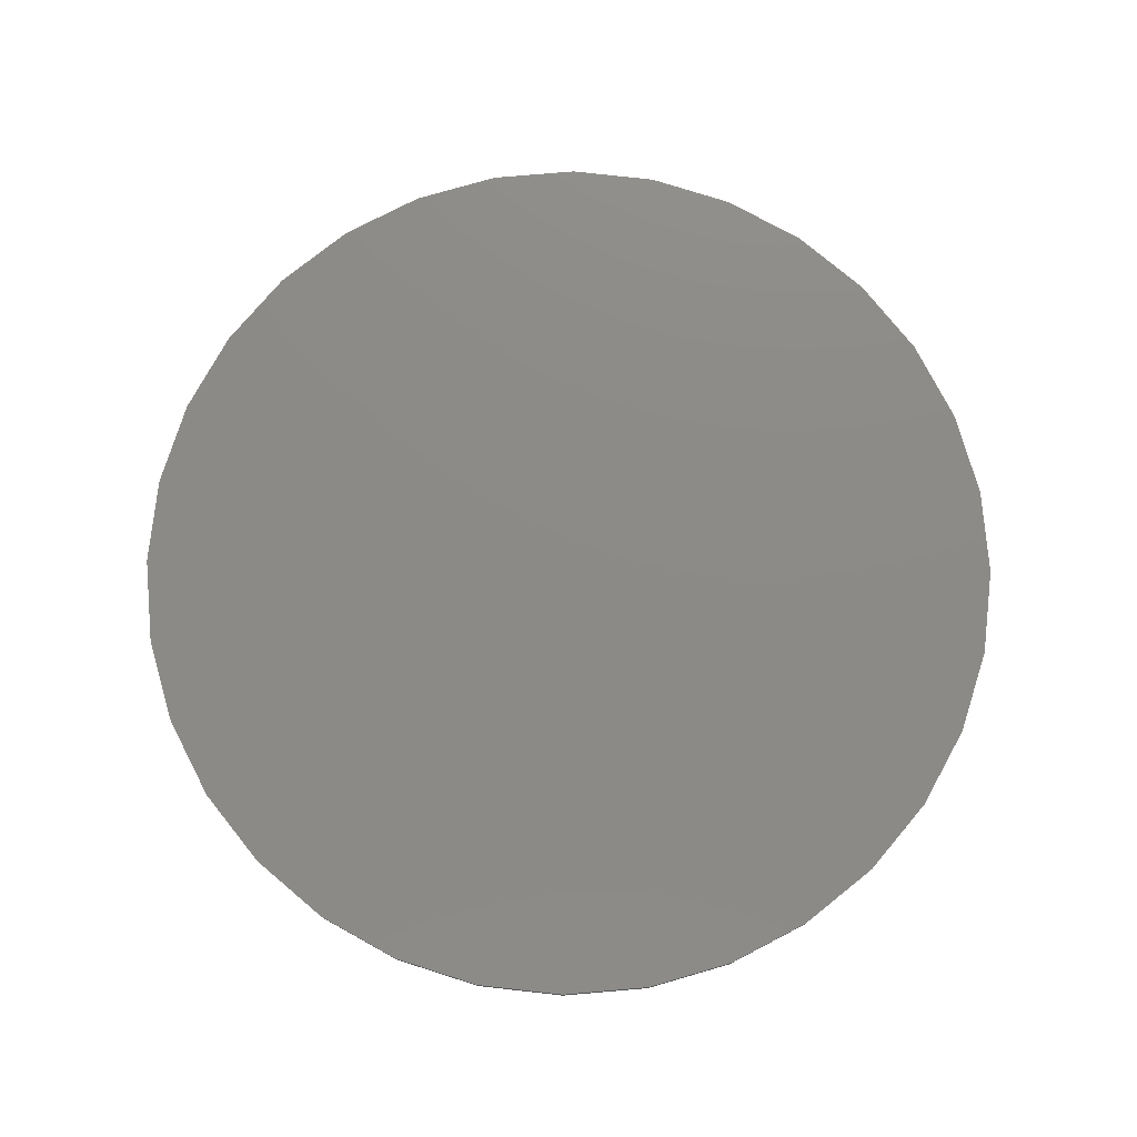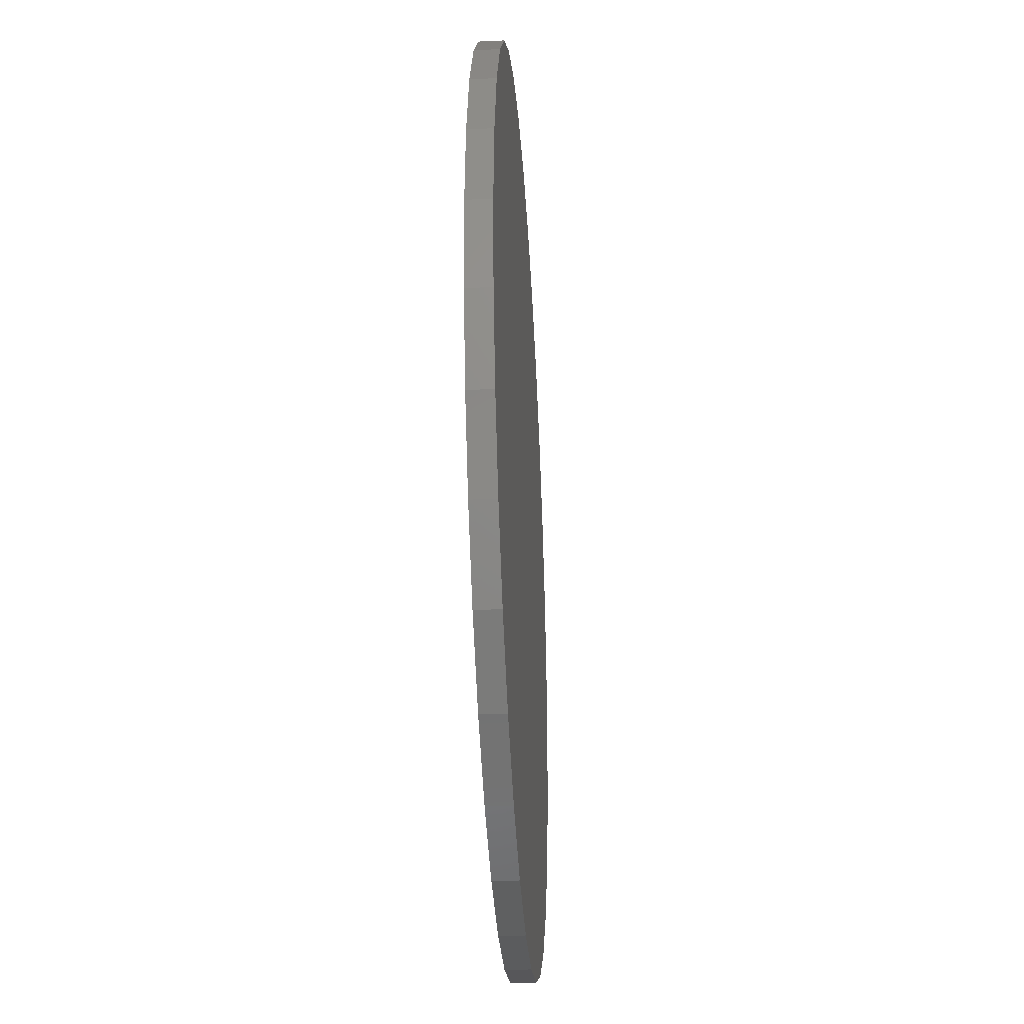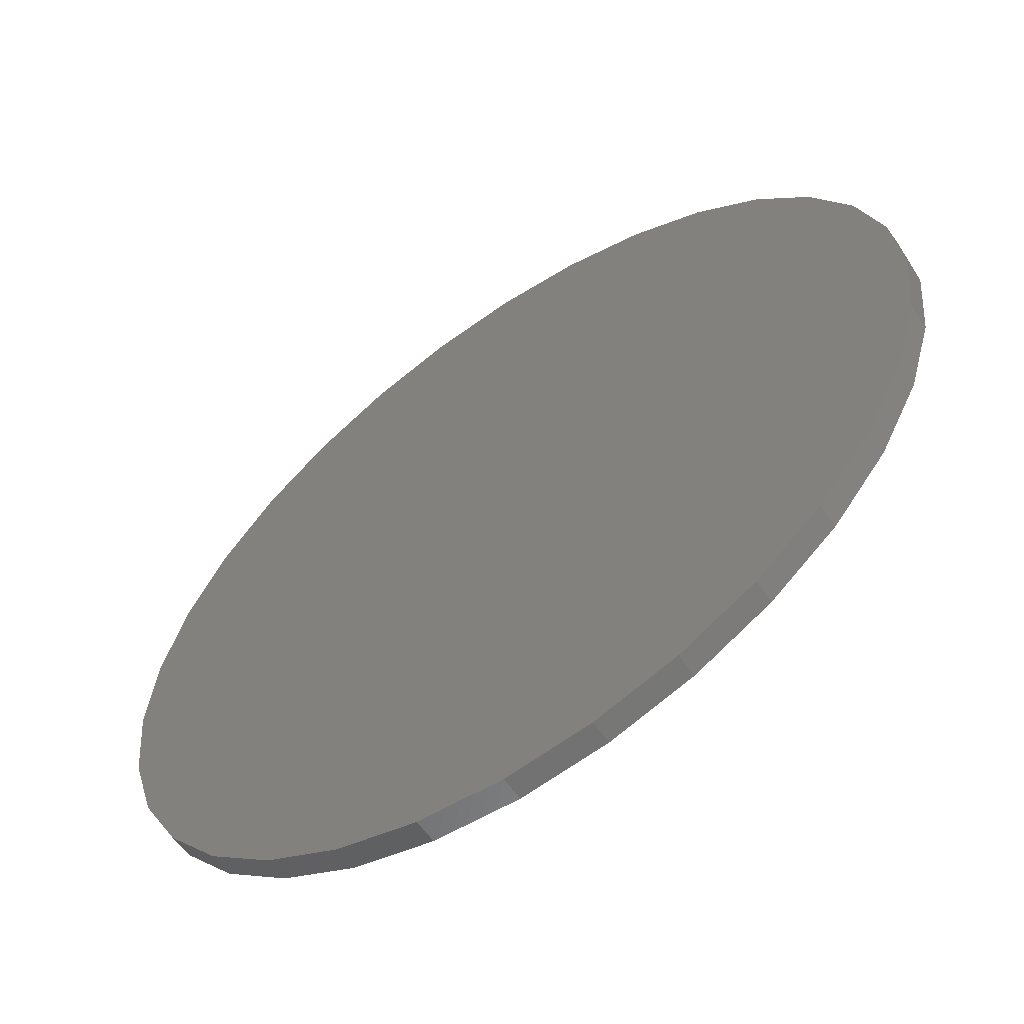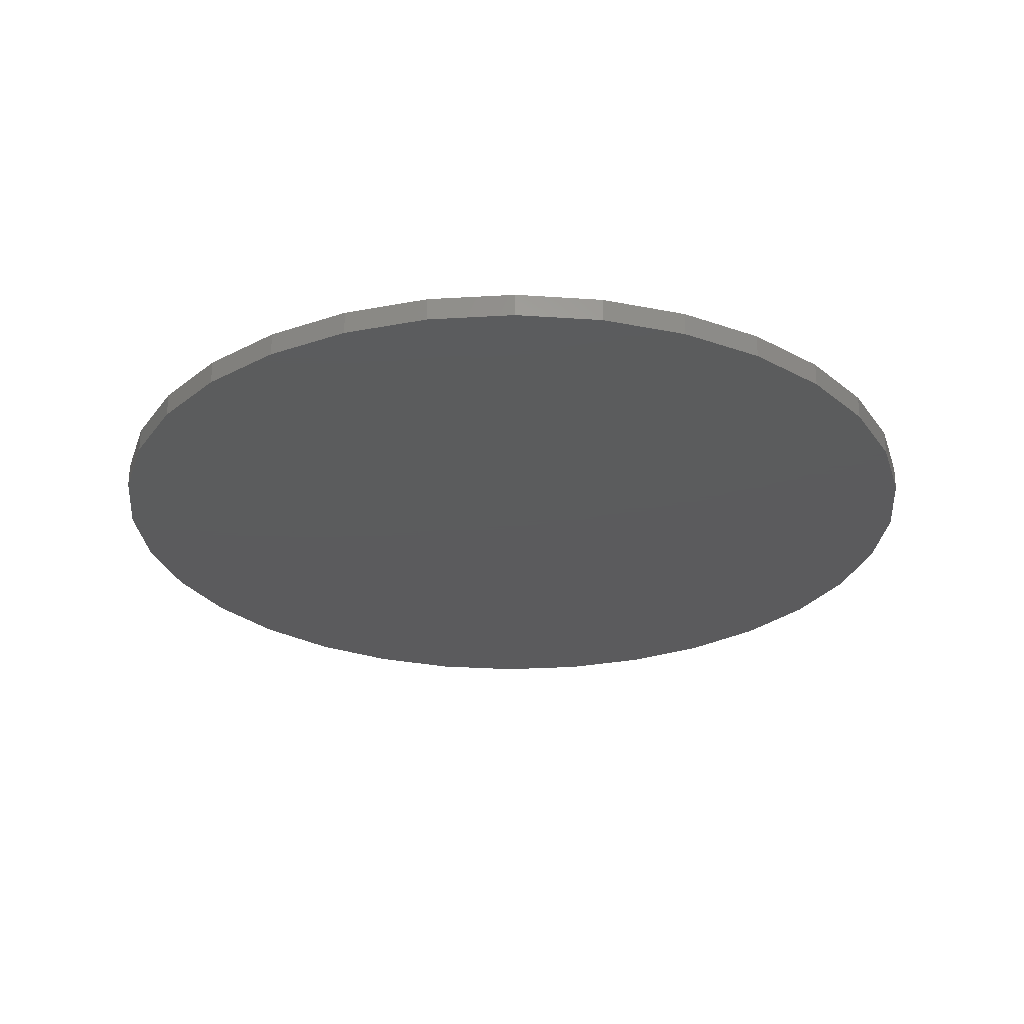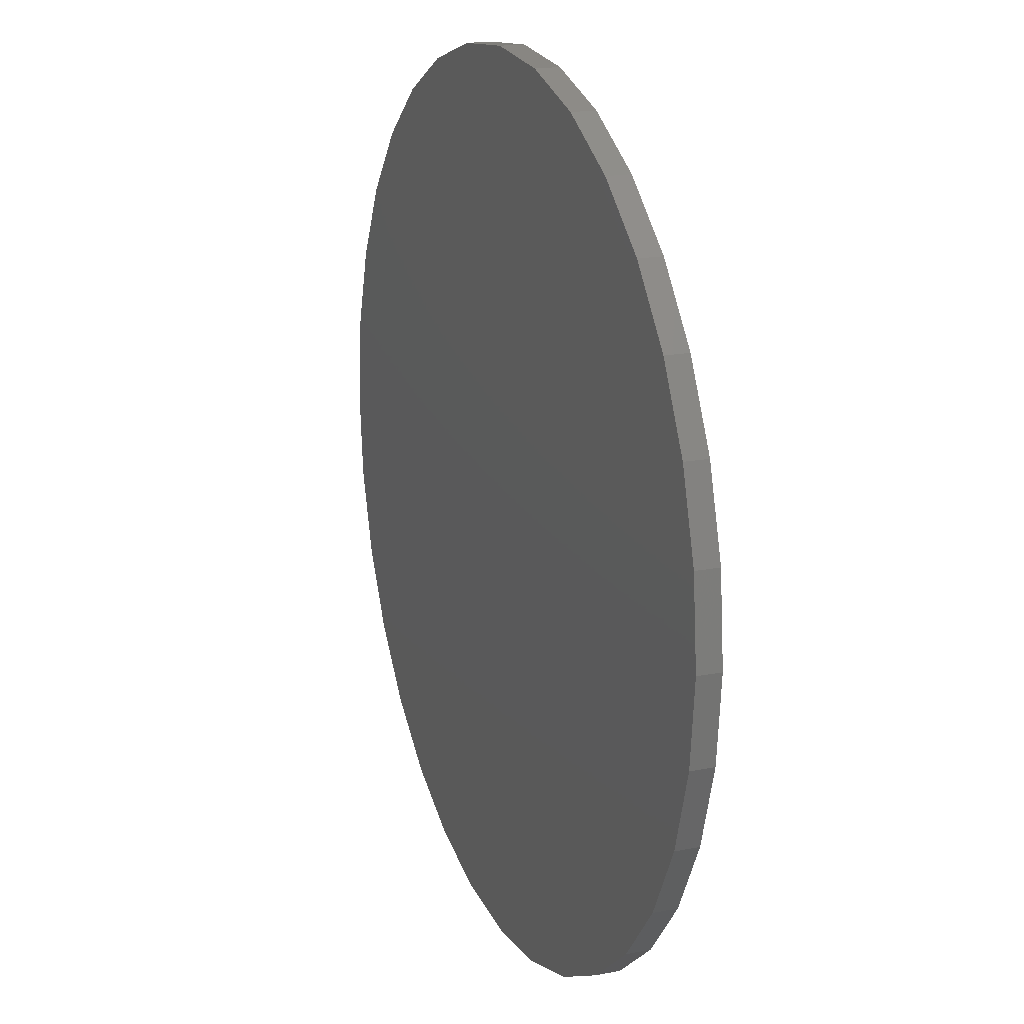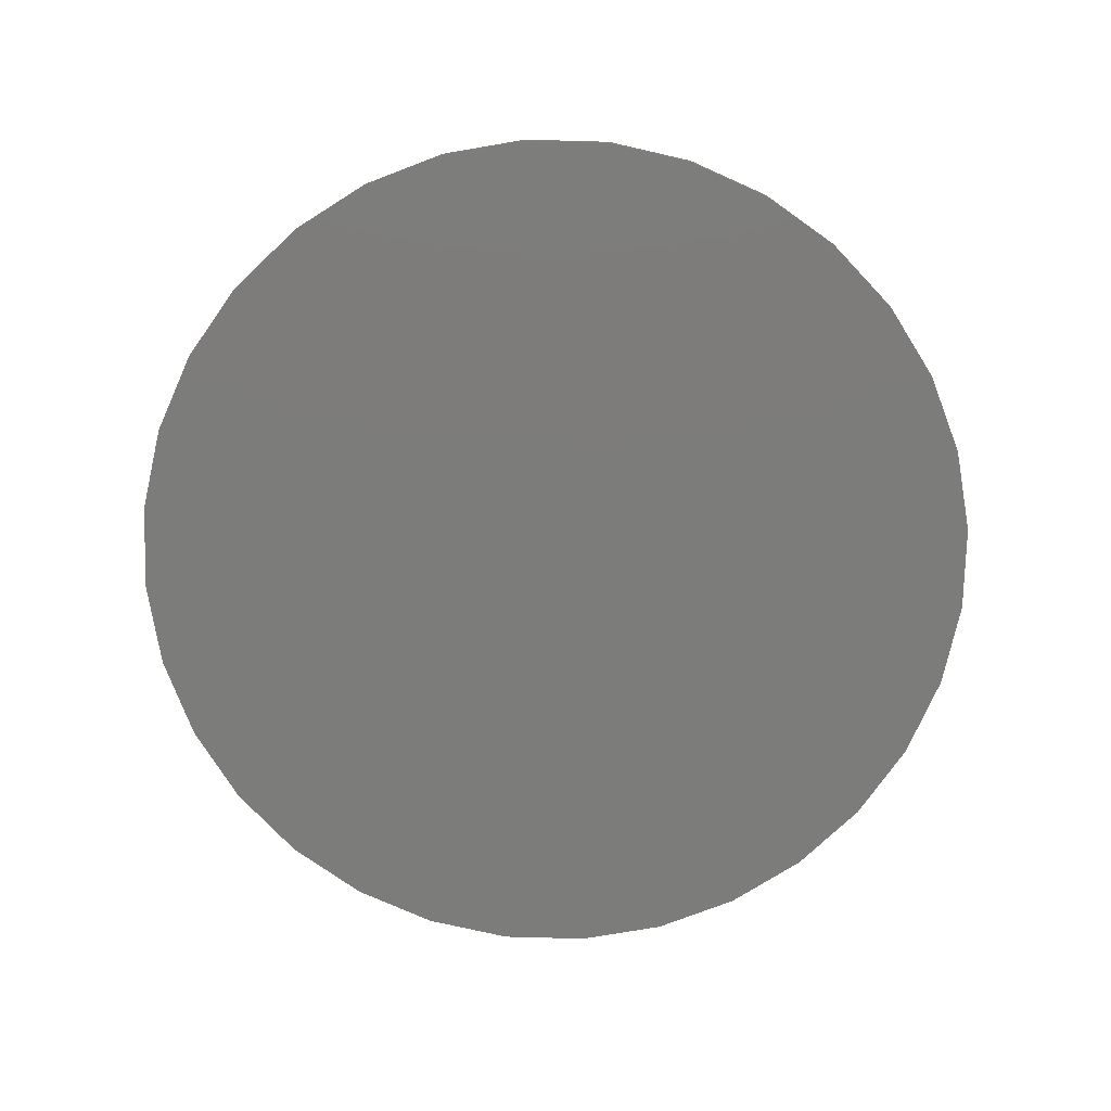
<metadata>
{"format":"stl","ext":"stl","renderer":"f3d","projection":"perspective","resolution":1024,"background":"white","views":[{"elev":77.0,"azim":34.5,"up":"+Y"},{"elev":-35.1,"azim":-86.5,"up":"+Z"},{"elev":-59.8,"azim":34.8,"up":"+Z"},{"elev":-27.3,"azim":-157.9,"up":"+Y"},{"elev":18.3,"azim":-110.9,"up":"+Z"},{"elev":-75.5,"azim":-7.2,"up":"+Y"}]}
</metadata>
<code>
# stl→obj: 64 verts, 124 faces
v -0.1061 -0.03125 0.573
v 0.1219 -0.03125 0.573
v 0.007895 -0.03125 0.5842
v 0.2315 -0.03125 0.5397
v -0.2157 -0.03125 0.5397
v 0.3325 -0.03125 0.4858
v -0.3167 -0.03125 0.4858
v 0.421 -0.03125 0.4131
v -0.4052 -0.03125 0.4131
v 0.4936 -0.03125 0.3246
v -0.4779 -0.03125 0.3246
v 0.5476 -0.03125 0.2236
v -0.5318 -0.03125 0.2236
v 0.5809 -0.03125 0.114
v -0.5651 -0.03125 0.114
v 0.5921 -0.03125 -8.218e-17
v -0.5763 -0.03125 6.091e-17
v 0.5809 -0.03125 -0.114
v -0.5651 -0.03125 -0.114
v 0.5476 -0.03125 -0.2236
v -0.5318 -0.03125 -0.2236
v 0.4936 -0.03125 -0.3246
v -0.4779 -0.03125 -0.3246
v 0.421 -0.03125 -0.4131
v -0.4052 -0.03125 -0.4131
v 0.3325 -0.03125 -0.4858
v -0.3167 -0.03125 -0.4858
v 0.2315 -0.03125 -0.5397
v -0.2157 -0.03125 -0.5397
v 0.1219 -0.03125 -0.573
v -0.1061 -0.03125 -0.573
v 0.007895 -0.03125 -0.5842
v 0.007895 8.413e-17 0.5842
v 0.1219 9.679e-17 0.573
v -0.1061 7.148e-17 0.573
v 0.007895 8.413e-17 -0.5842
v -0.1061 7.148e-17 -0.573
v 0.1219 9.679e-17 -0.573
v -0.2157 5.931e-17 -0.5397
v 0.2315 1.09e-16 -0.5397
v -0.3167 4.81e-17 -0.4858
v 0.3325 1.202e-16 -0.4858
v -0.4052 3.827e-17 -0.4131
v 0.421 1.3e-16 -0.4131
v -0.4779 3.02e-17 -0.3246
v 0.4936 1.381e-16 -0.3246
v -0.5318 2.421e-17 -0.2236
v 0.5476 1.441e-16 -0.2236
v -0.5651 2.052e-17 -0.114
v 0.5809 1.477e-16 -0.114
v -0.5763 1.927e-17 6.091e-17
v 0.5921 1.49e-16 -8.218e-17
v -0.5651 2.052e-17 0.114
v 0.5809 1.477e-16 0.114
v -0.5318 2.421e-17 0.2236
v 0.5476 1.441e-16 0.2236
v -0.4779 3.02e-17 0.3246
v 0.4936 1.381e-16 0.3246
v -0.4052 3.827e-17 0.4131
v 0.421 1.3e-16 0.4131
v -0.3167 4.81e-17 0.4858
v 0.3325 1.202e-16 0.4858
v -0.2157 5.931e-17 0.5397
v 0.2315 1.09e-16 0.5397
f 1 2 3
f 2 1 4
f 4 1 5
f 4 5 6
f 6 5 7
f 6 7 8
f 8 7 9
f 8 9 10
f 10 9 11
f 10 11 12
f 12 11 13
f 12 13 14
f 14 13 15
f 14 15 16
f 16 15 17
f 16 17 18
f 18 17 19
f 18 19 20
f 20 19 21
f 20 21 22
f 22 21 23
f 22 23 24
f 24 23 25
f 24 25 26
f 26 25 27
f 26 27 28
f 28 27 29
f 28 29 30
f 30 29 31
f 30 31 32
f 33 34 35
f 36 37 38
f 38 37 39
f 38 39 40
f 40 39 41
f 40 41 42
f 42 41 43
f 42 43 44
f 44 43 45
f 44 45 46
f 46 45 47
f 46 47 48
f 48 47 49
f 48 49 50
f 50 49 51
f 50 51 52
f 52 51 53
f 52 53 54
f 54 53 55
f 54 55 56
f 56 55 57
f 56 57 58
f 58 57 59
f 58 59 60
f 60 59 61
f 60 61 62
f 62 61 63
f 62 63 64
f 64 63 35
f 64 35 34
f 52 16 50
f 50 16 18
f 50 18 48
f 48 18 20
f 48 20 46
f 46 20 22
f 46 22 44
f 44 22 24
f 44 24 42
f 42 24 26
f 42 26 40
f 40 26 28
f 40 28 38
f 38 28 30
f 38 30 36
f 36 30 32
f 36 32 37
f 37 32 31
f 37 31 39
f 39 31 29
f 39 29 41
f 41 29 27
f 41 27 43
f 43 27 25
f 43 25 45
f 45 25 23
f 45 23 47
f 47 23 21
f 47 21 49
f 49 21 19
f 49 19 51
f 51 19 17
f 51 17 53
f 53 17 15
f 53 15 55
f 55 15 13
f 55 13 57
f 57 13 11
f 57 11 59
f 59 11 9
f 59 9 61
f 61 9 7
f 61 7 63
f 63 7 5
f 63 5 35
f 35 5 1
f 35 1 33
f 33 1 3
f 33 3 34
f 34 3 2
f 34 2 64
f 64 2 4
f 64 4 62
f 62 4 6
f 62 6 60
f 60 6 8
f 60 8 58
f 58 8 10
f 58 10 56
f 56 10 12
f 56 12 54
f 54 12 14
f 54 14 52
f 52 14 16

</code>
